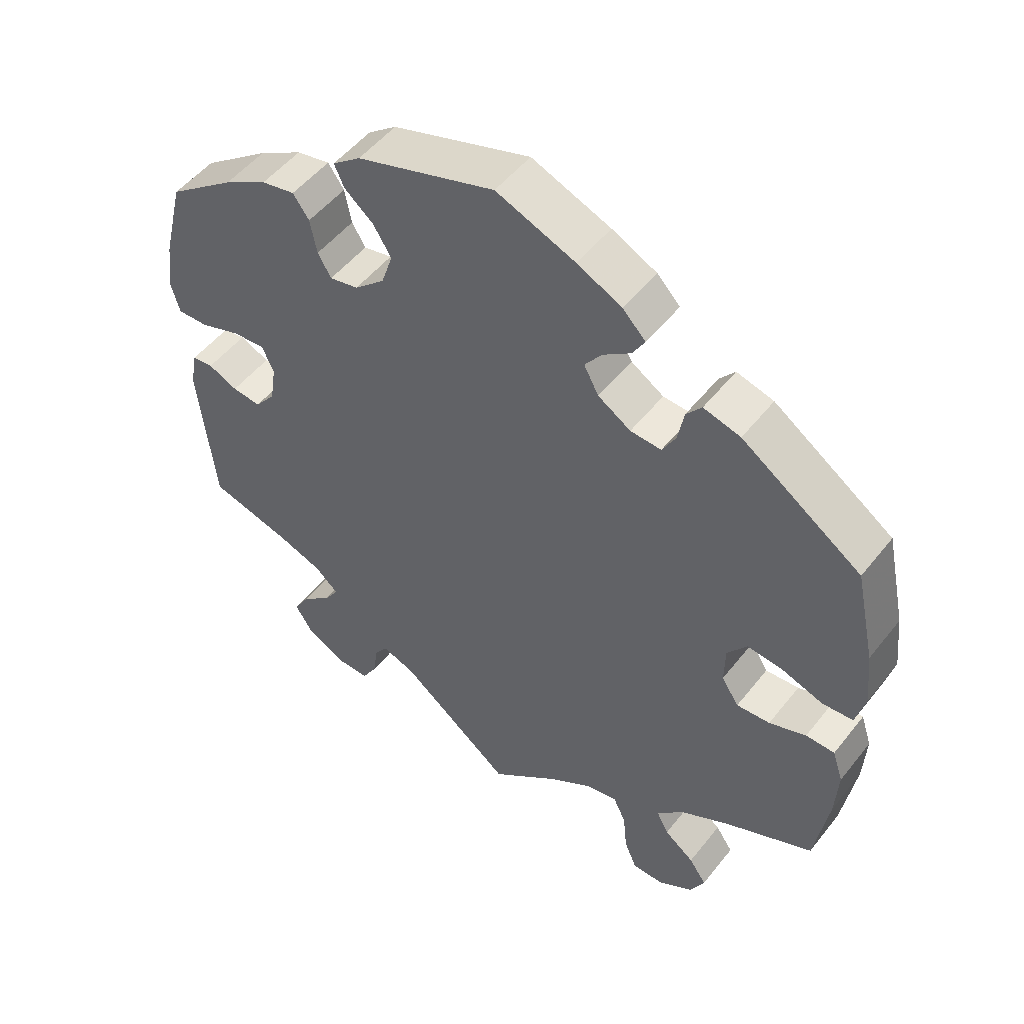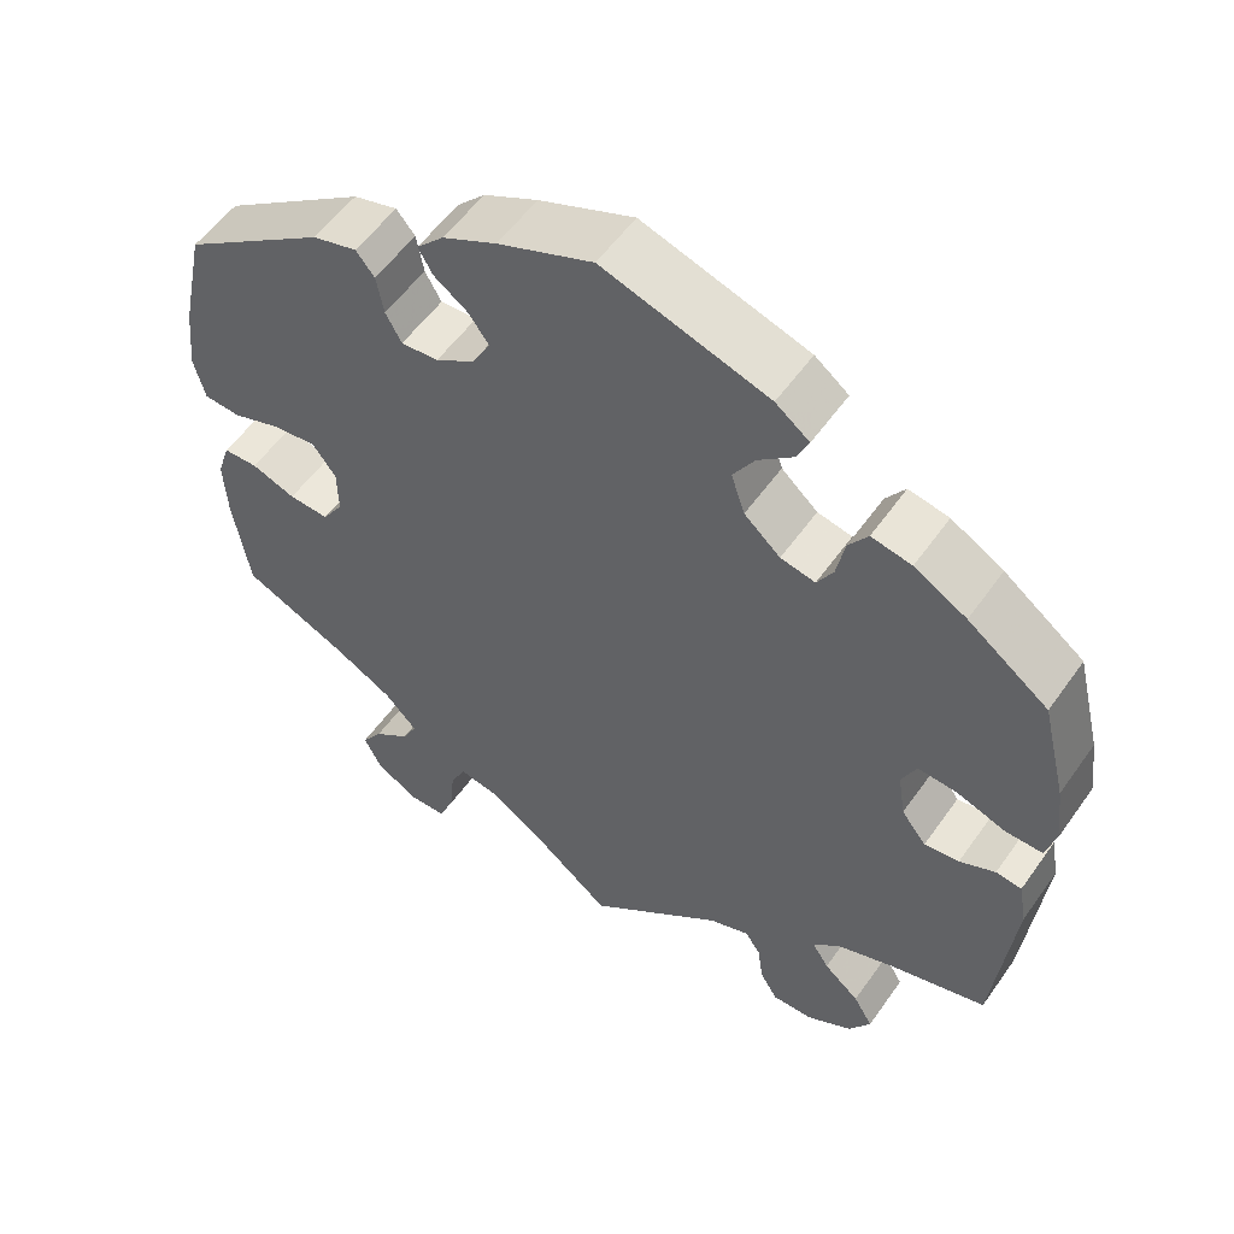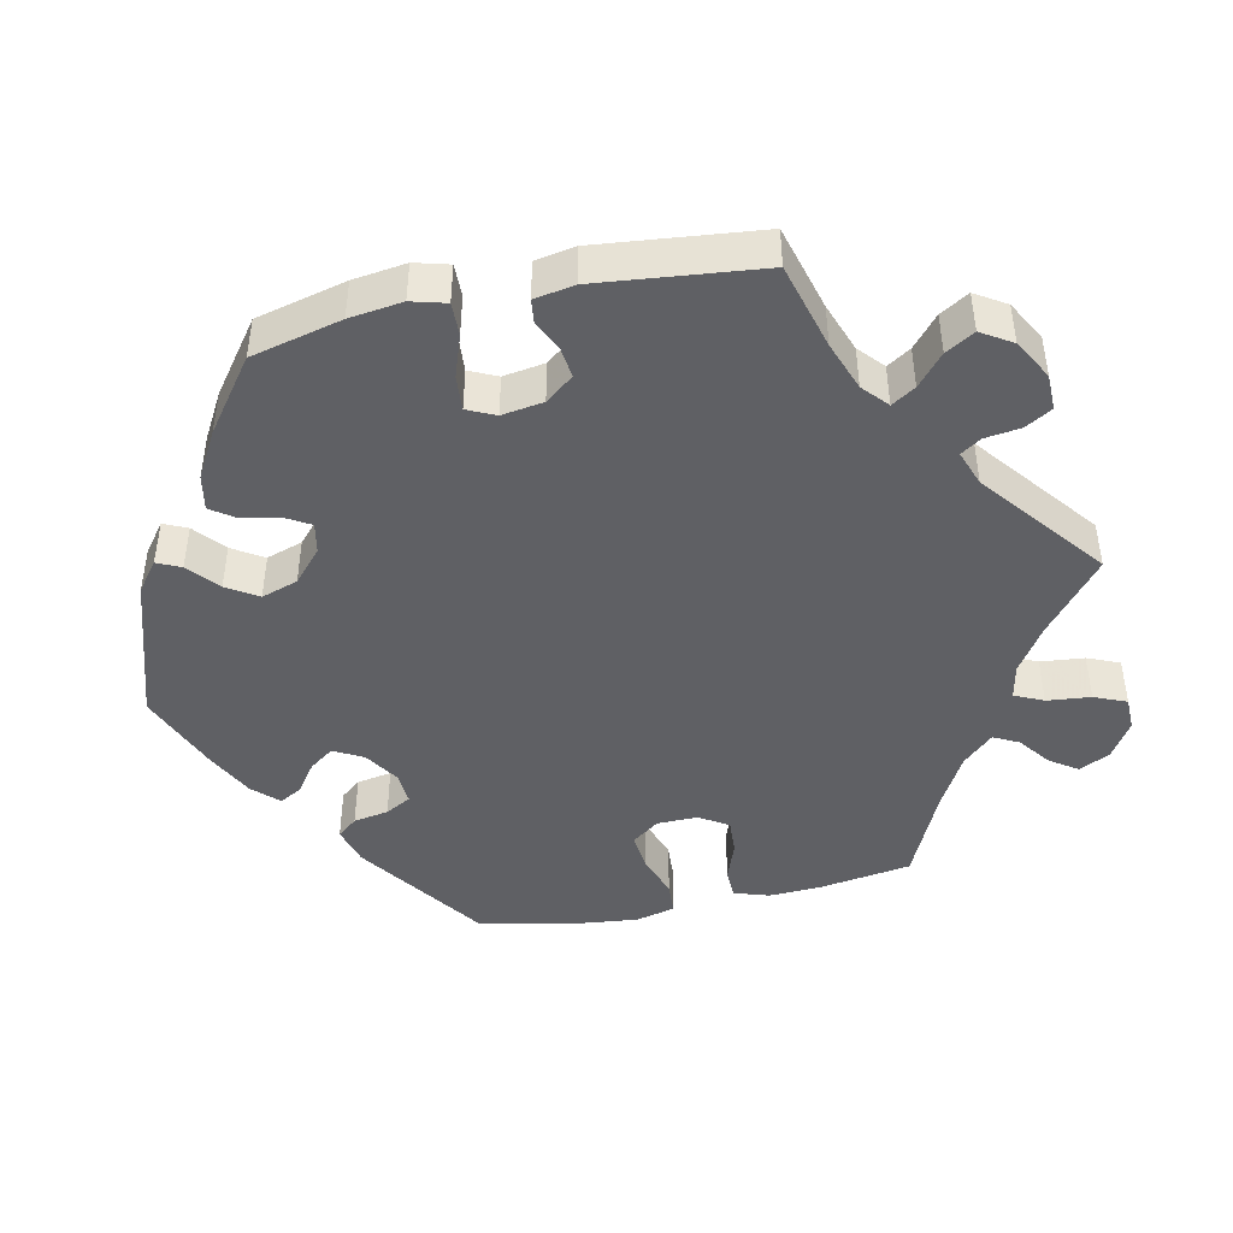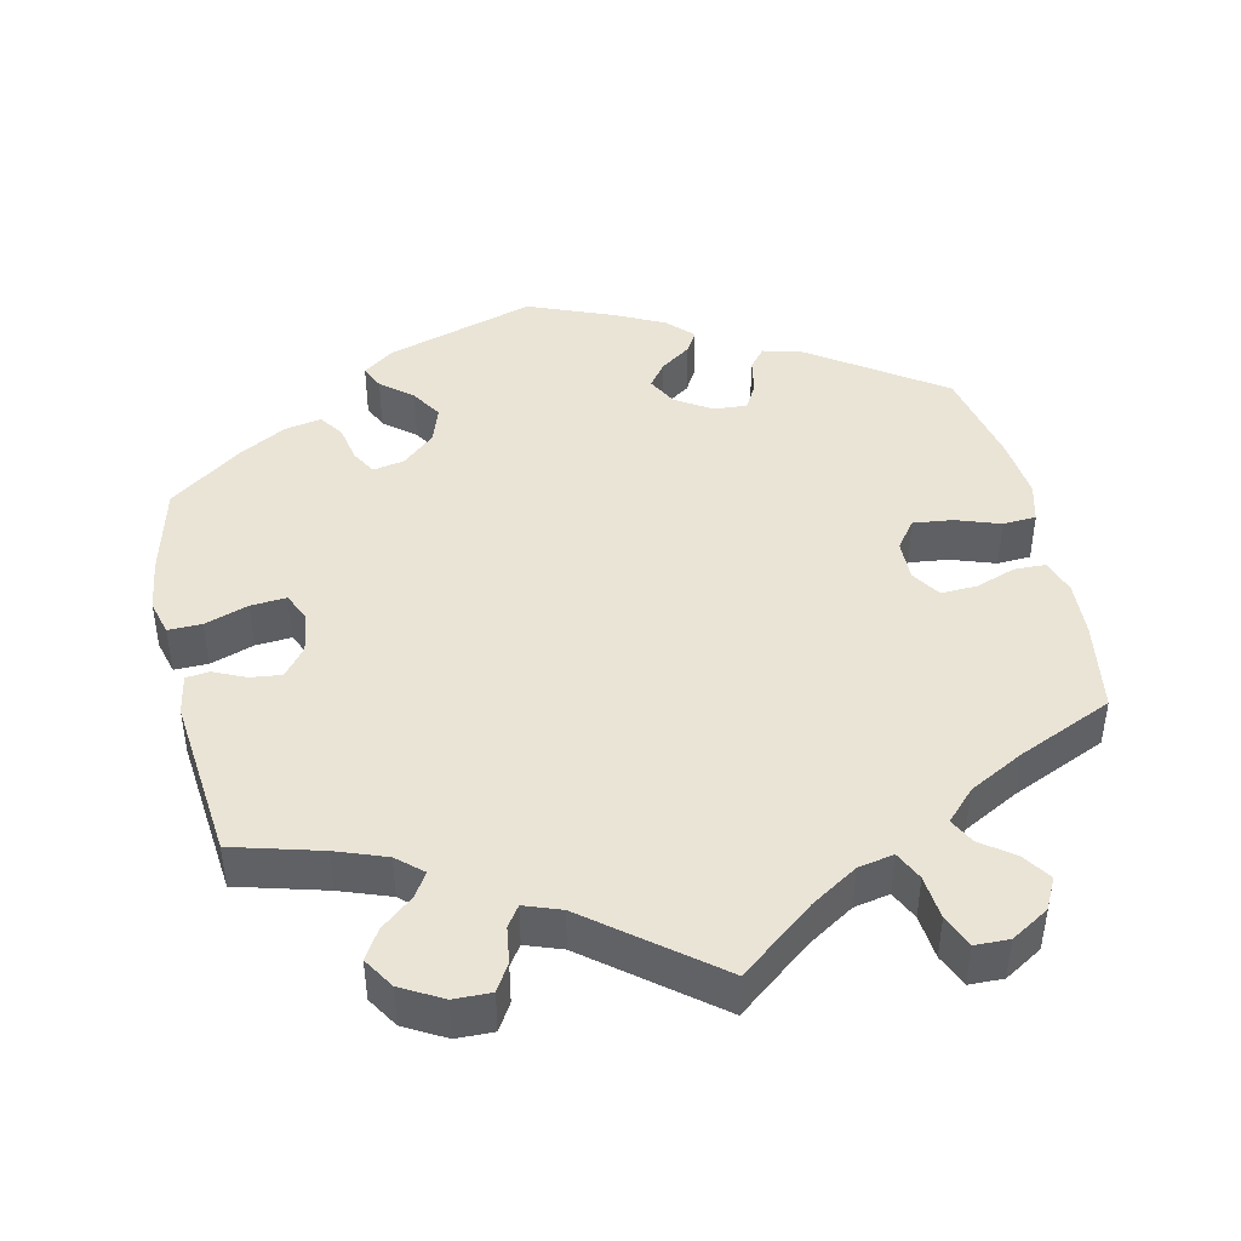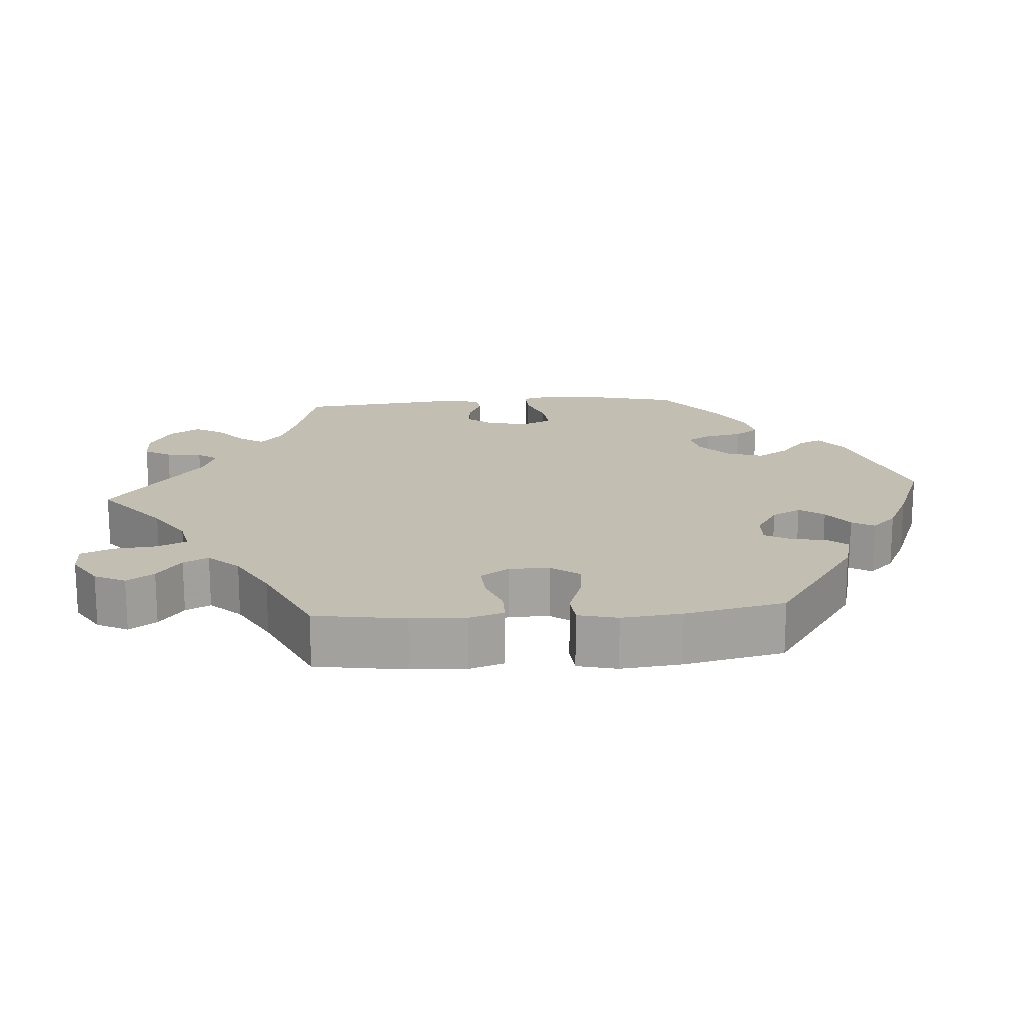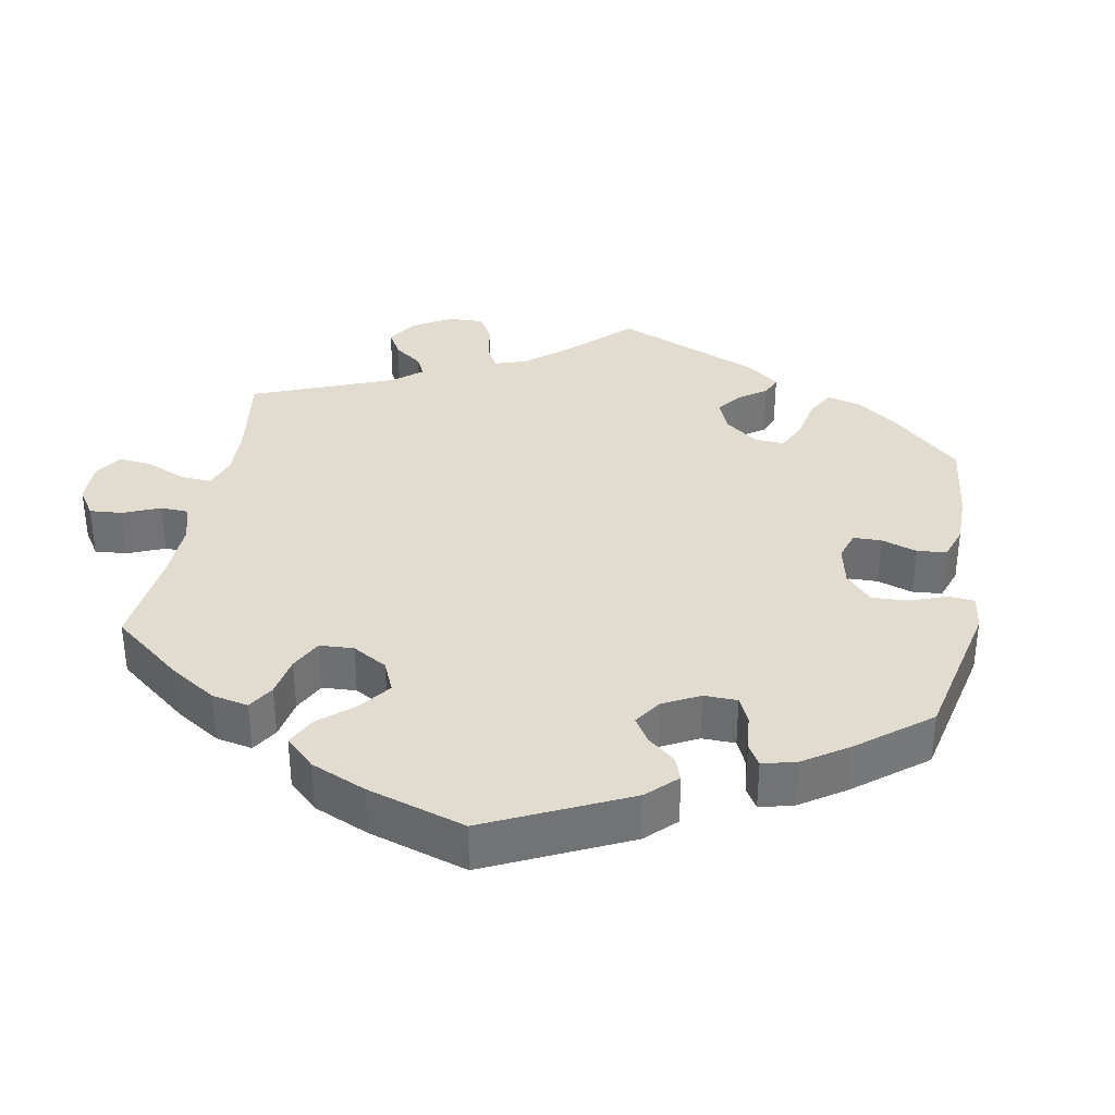
<metadata>
{"format":"obj","ext":"obj","renderer":"f3d","projection":"perspective","resolution":1024,"background":"white","views":[{"elev":51.1,"azim":-143.0,"up":"+Z"},{"elev":55.0,"azim":34.6,"up":"+Z"},{"elev":-44.4,"azim":102.1,"up":"+Y"},{"elev":43.8,"azim":167.6,"up":"+Y"},{"elev":17.3,"azim":-94.5,"up":"+Y"},{"elev":34.4,"azim":-49.7,"up":"+Y"}]}
</metadata>
<code>
v 0.267 0.07 -0.584
v 0.437 0.07 0.384
v -0.545 0.07 -0.059
v 0.475 0.07 -0.043
v -0.185 0.07 0.54
v 0.288 0.07 0.345
v 0.561 0.07 -0.083
v -0.291 0.07 -0.452
v -0.219 0.07 0.505
v -0.309 0.07 -0.487
v -0.215 0.07 -0.487
v 0.333 0.07 -0.432
v -0.397 0.07 -0.081
v -0.502 0.07 -0.058
v 0 0.07 -0.62
v 0.318 0.07 -0.583
v -0.28 0.07 0.42
v 0.322 0.07 0.431
v 0.372 0.07 0.421
v 0 0.07 0.62
v -0.354 0.07 -0.521
v -0.306 0.07 -0.634
v 0.18 0.07 0.36
v 0.225 0.07 0.32
v -0.251 0.07 0.335
v 0.41 0.07 0.088
v 0.401 0.07 -0.009
v 0.245 0.07 -0.547
v 0.459 0.07 0.084
v -0.557 0.07 -0.184
v -0.205 0.07 0.338
v 0.392 0.07 0.049
v 0.432 0.07 -0.048
v 0.347 0.07 -0.368
v -0.537 0.07 -0.31
v -0.159 0.07 0.444
v 0.268 0.07 0.311
v -0.38 0.07 -0.559
v -0.537 0.07 0.31
v 0.568 0.07 0.184
v 0.219 0.07 -0.469
v 0.163 0.07 0.411
v -0.358 0.07 -0.602
v -0.455 0.07 0.049
v 0.238 0.07 -0.497
v 0.519 0.07 0.063
v -0.259 0.07 -0.633
v 0.401 0.07 -0.509
v -0.102 0.07 -0.538
v 0.169 0.07 -0.487
v -0.156 0.07 0.369
v -0.24 0.07 -0.588
v -0.406 0.07 -0.369
v -0.201 0.07 0.474
v -0.331 0.07 -0.41
v -0.372 0.07 0.016
v -0.401 0.07 0.055
v -0.234 0.07 -0.527
v -0.358 0.07 0.433
v 0.537 0.07 -0.31
v -0.447 0.07 -0.078
v -0.118 0.07 0.573
v 0.377 0.07 -0.469
v -0.561 0.07 -0.108
v 0.537 0.07 0.31
v -0.562 0.07 0.031
v -0.567 0.07 0.17
v 0.19 0.07 0.454
v 0.416 0.07 -0.343
v -0.271 0.07 0.371
v 0.374 0.07 -0.552
v -0.166 0.07 -0.497
v 0.551 0.07 -0.027
v -0.134 0.07 0.41
v 0.248 0.07 0.523
v 0.298 0.07 0.397
v -0.516 0.07 0.028
v -0.303 0.07 0.448
v -0.371 0.07 -0.041
v 0.519 0.07 -0.023
v 0.233 0.07 0.49
v -0.576 0.07 0.086
v 0.312 0.07 -0.399
v 0.206 0.07 0.555
v 0.578 0.07 0.11
v 0.565 0.07 0.062
v 0.267 -0 -0.584
v 0.437 -0 0.384
v -0.545 -0 -0.059
v 0.475 -0 -0.043
v -0.185 -0 0.54
v 0.288 -0 0.345
v 0.561 -0 -0.083
v -0.291 -0 -0.452
v -0.219 -0 0.505
v -0.309 -0 -0.487
v -0.215 -0 -0.487
v 0.333 -0 -0.432
v -0.397 -0 -0.081
v -0.502 -0 -0.058
v 0 -0 -0.62
v 0.318 -0 -0.583
v -0.28 -0 0.42
v 0.322 -0 0.431
v 0.372 -0 0.421
v 0 -0 0.62
v -0.354 -0 -0.521
v -0.306 -0 -0.634
v 0.18 -0 0.36
v 0.225 -0 0.32
v -0.251 -0 0.335
v 0.41 -0 0.088
v 0.401 -0 -0.009
v 0.245 -0 -0.547
v 0.459 -0 0.084
v -0.557 -0 -0.184
v -0.205 -0 0.338
v 0.392 -0 0.049
v 0.432 -0 -0.048
v 0.347 -0 -0.368
v -0.537 -0 -0.31
v -0.159 -0 0.444
v 0.268 -0 0.311
v -0.38 -0 -0.559
v -0.537 -0 0.31
v 0.568 -0 0.184
v 0.219 -0 -0.469
v 0.163 -0 0.411
v -0.358 -0 -0.602
v -0.455 -0 0.049
v 0.238 -0 -0.497
v 0.519 -0 0.063
v -0.259 -0 -0.633
v 0.401 -0 -0.509
v -0.102 -0 -0.538
v 0.169 -0 -0.487
v -0.156 -0 0.369
v -0.24 -0 -0.588
v -0.406 -0 -0.369
v -0.201 -0 0.474
v -0.331 -0 -0.41
v -0.372 -0 0.016
v -0.401 -0 0.055
v -0.234 -0 -0.527
v -0.358 -0 0.433
v 0.537 -0 -0.31
v -0.447 -0 -0.078
v -0.118 -0 0.573
v 0.377 -0 -0.469
v -0.561 -0 -0.108
v 0.537 -0 0.31
v -0.562 -0 0.031
v -0.567 -0 0.17
v 0.19 -0 0.454
v 0.416 -0 -0.343
v -0.271 -0 0.371
v 0.374 -0 -0.552
v -0.166 -0 -0.497
v 0.551 -0 -0.027
v -0.134 -0 0.41
v 0.248 -0 0.523
v 0.298 -0 0.397
v -0.516 -0 0.028
v -0.303 -0 0.448
v -0.371 -0 -0.041
v 0.519 -0 -0.023
v 0.233 -0 0.49
v -0.576 -0 0.086
v 0.312 -0 -0.399
v 0.206 -0 0.555
v 0.578 -0 0.11
v 0.565 -0 0.062
f 53 35 30 64
f 55 53 64 3
f 8 55 3 14
f 43 38 21 10
f 43 10 8
f 22 43 8
f 58 52 47 22
f 11 58 22 8
f 72 11 8 14
f 50 15 49
f 41 50 49 72
f 16 1 28 45
f 16 45 41
f 71 16 41
f 12 63 48 71
f 83 12 71 41
f 34 83 41 72
f 73 7 60 69
f 4 80 73 69
f 33 4 69 34
f 27 33 34 72
f 85 86 46 29
f 85 29 26
f 40 85 26
f 65 40 26
f 2 65 26
f 19 2 26 32
f 6 76 18 19
f 37 6 19 32
f 84 75 81 68
f 84 68 42
f 20 84 42
f 62 20 42 23
f 36 54 9 5
f 74 36 5 62
f 59 78 17 70
f 59 70 25
f 39 59 25
f 67 39 25 31
f 44 77 66 82
f 57 44 82 67
f 72 14 61
f 72 61 13
f 27 72 13 79
f 24 37 32 27
f 24 27 79 56
f 74 62 23 24
f 51 74 24
f 31 51 24 56
f 57 67 31
f 56 57 31
f 150 116 121 139
f 89 150 139 141
f 100 89 141 94
f 96 107 124 129
f 94 96 129
f 94 129 108
f 108 133 138 144
f 94 108 144 97
f 100 94 97 158
f 135 101 136
f 158 135 136 127
f 131 114 87 102
f 127 131 102
f 127 102 157
f 157 134 149 98
f 127 157 98 169
f 158 127 169 120
f 155 146 93 159
f 155 159 166 90
f 120 155 90 119
f 158 120 119 113
f 115 132 172 171
f 112 115 171
f 112 171 126
f 112 126 151
f 112 151 88
f 118 112 88 105
f 105 104 162 92
f 118 105 92 123
f 154 167 161 170
f 128 154 170
f 128 170 106
f 109 128 106 148
f 91 95 140 122
f 148 91 122 160
f 156 103 164 145
f 111 156 145
f 111 145 125
f 117 111 125 153
f 168 152 163 130
f 153 168 130 143
f 147 100 158
f 99 147 158
f 165 99 158 113
f 113 118 123 110
f 142 165 113 110
f 110 109 148 160
f 110 160 137
f 142 110 137 117
f 117 153 143
f 117 143 142
f 30 116 150 64
f 64 150 89 3
f 3 89 100 14
f 14 100 147 61
f 61 147 99 13
f 13 99 165 79
f 79 165 142 56
f 56 142 143 57
f 57 143 130 44
f 44 130 163 77
f 77 163 152 66
f 66 152 168 82
f 82 168 153 67
f 67 153 125 39
f 39 125 145 59
f 59 145 164 78
f 78 164 103 17
f 17 103 156 70
f 70 156 111 25
f 25 111 117 31
f 31 117 137 51
f 51 137 160 74
f 74 160 122 36
f 36 122 140 54
f 54 140 95 9
f 9 95 91 5
f 5 91 148 62
f 62 148 106 20
f 20 106 170 84
f 84 170 161 75
f 75 161 167 81
f 81 167 154 68
f 68 154 128 42
f 42 128 109 23
f 23 109 110 24
f 24 110 123 37
f 37 123 92 6
f 6 92 162 76
f 76 162 104 18
f 18 104 105 19
f 19 105 88 2
f 2 88 151 65
f 65 151 126 40
f 40 126 171 85
f 85 171 172 86
f 86 172 132 46
f 46 132 115 29
f 29 115 112 26
f 26 112 118 32
f 32 118 113 27
f 27 113 119 33
f 33 119 90 4
f 4 90 166 80
f 80 166 159 73
f 73 159 93 7
f 7 93 146 60
f 60 146 155 69
f 69 155 120 34
f 34 120 169 83
f 83 169 98 12
f 12 98 149 63
f 63 149 134 48
f 48 134 157 71
f 71 157 102 16
f 16 102 87 1
f 1 87 114 28
f 28 114 131 45
f 45 131 127 41
f 41 127 136 50
f 50 136 101 15
f 15 101 135 49
f 49 135 158 72
f 72 158 97 11
f 11 97 144 58
f 58 144 138 52
f 52 138 133 47
f 47 133 108 22
f 22 108 129 43
f 43 129 124 38
f 38 124 107 21
f 21 107 96 10
f 10 96 94 8
f 8 94 141 55
f 55 141 139 53
f 53 139 121 35
f 35 121 116 30

</code>
